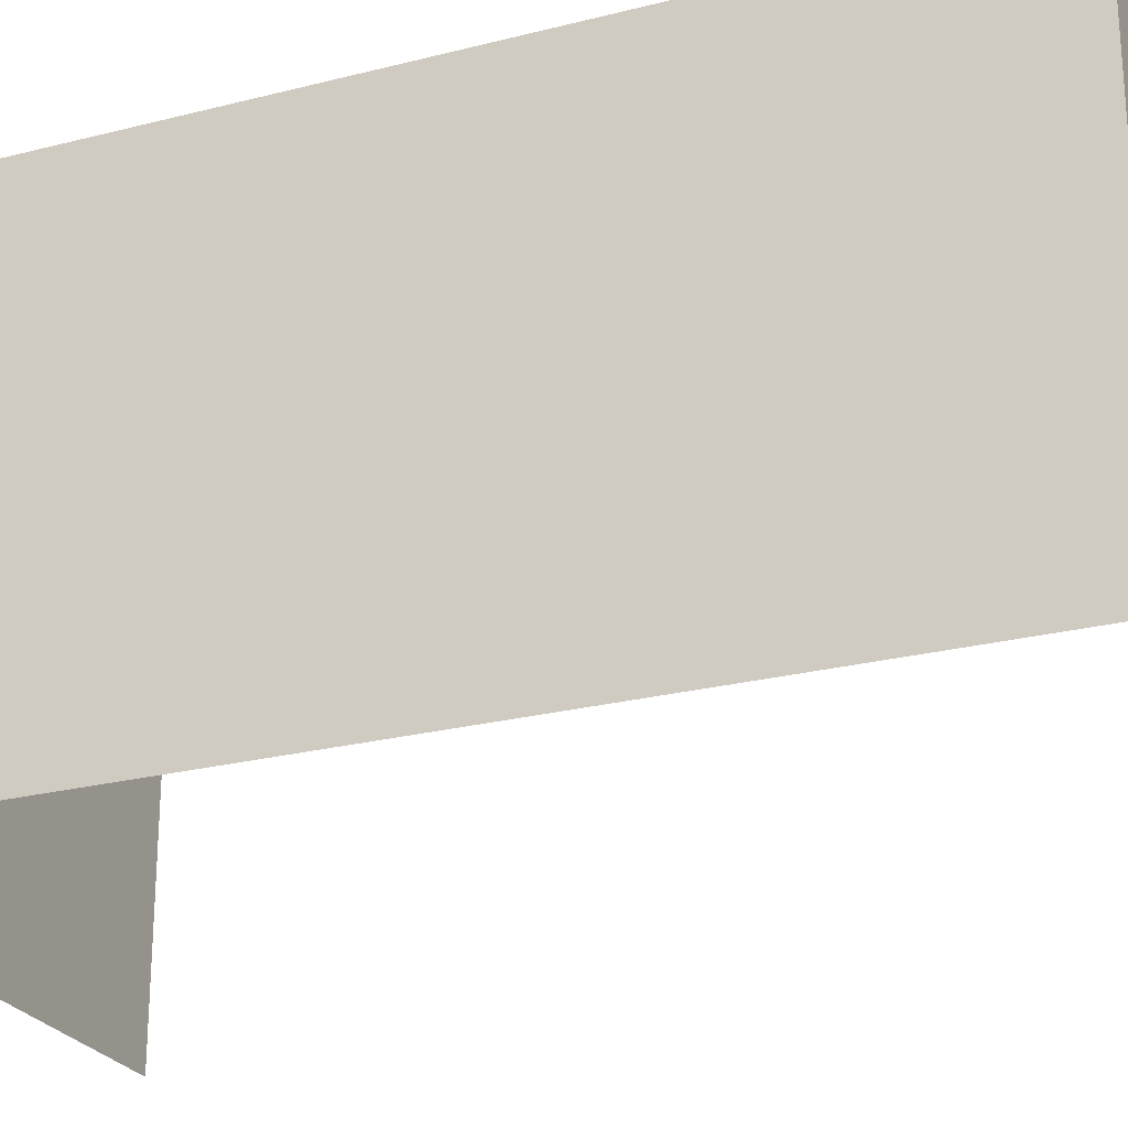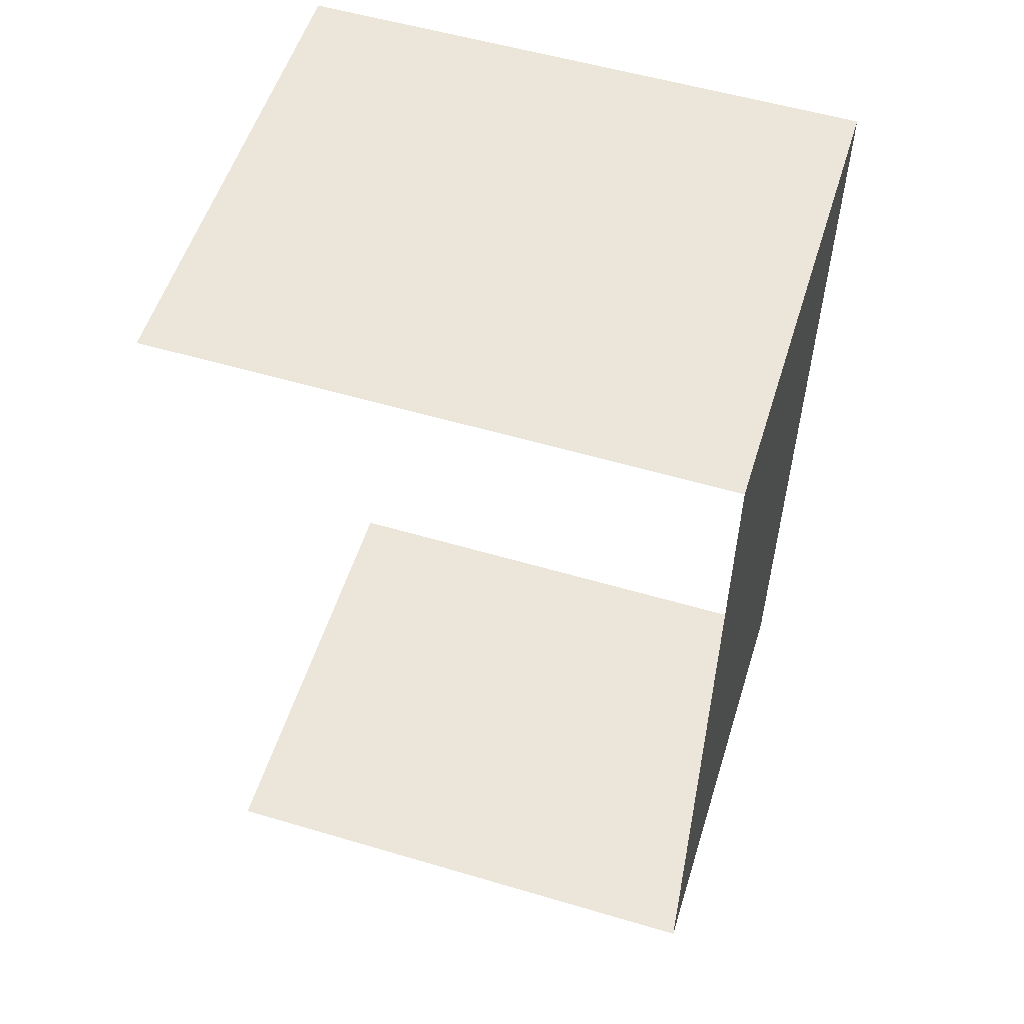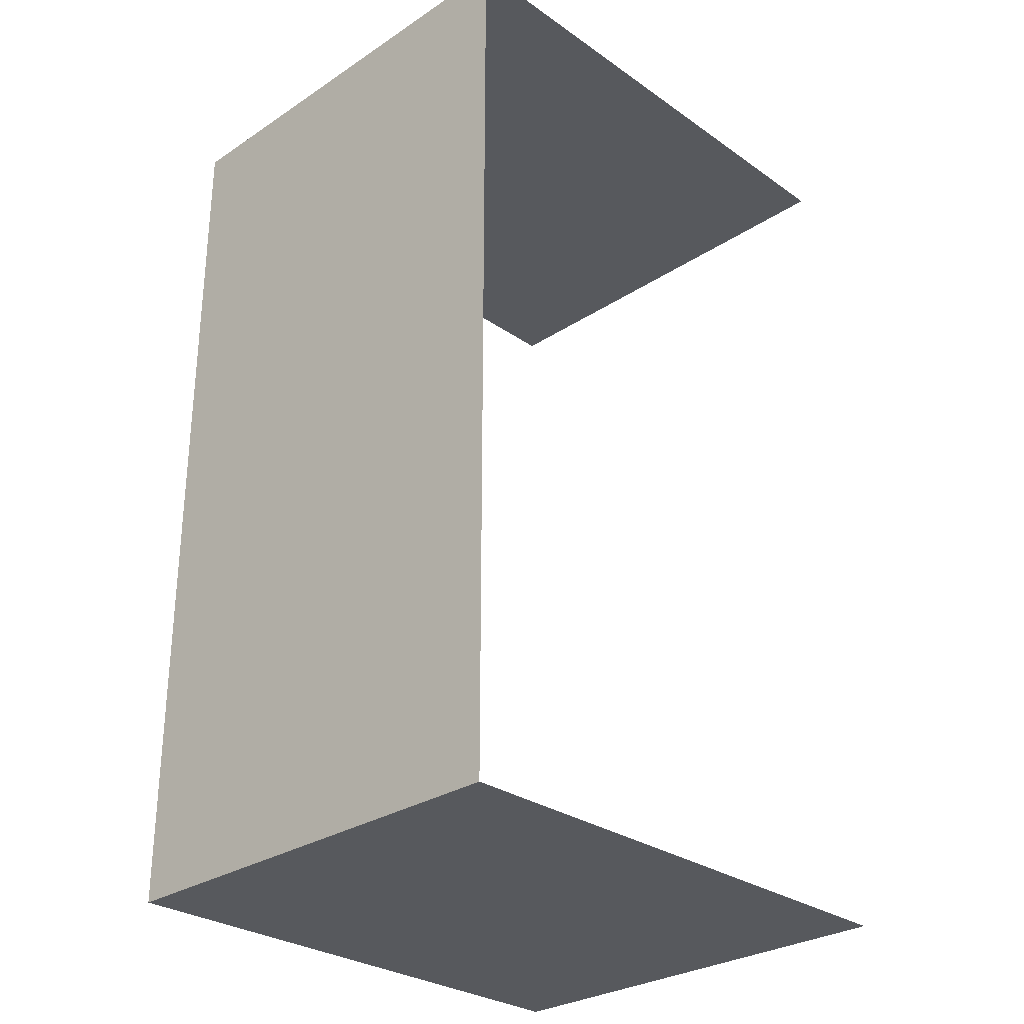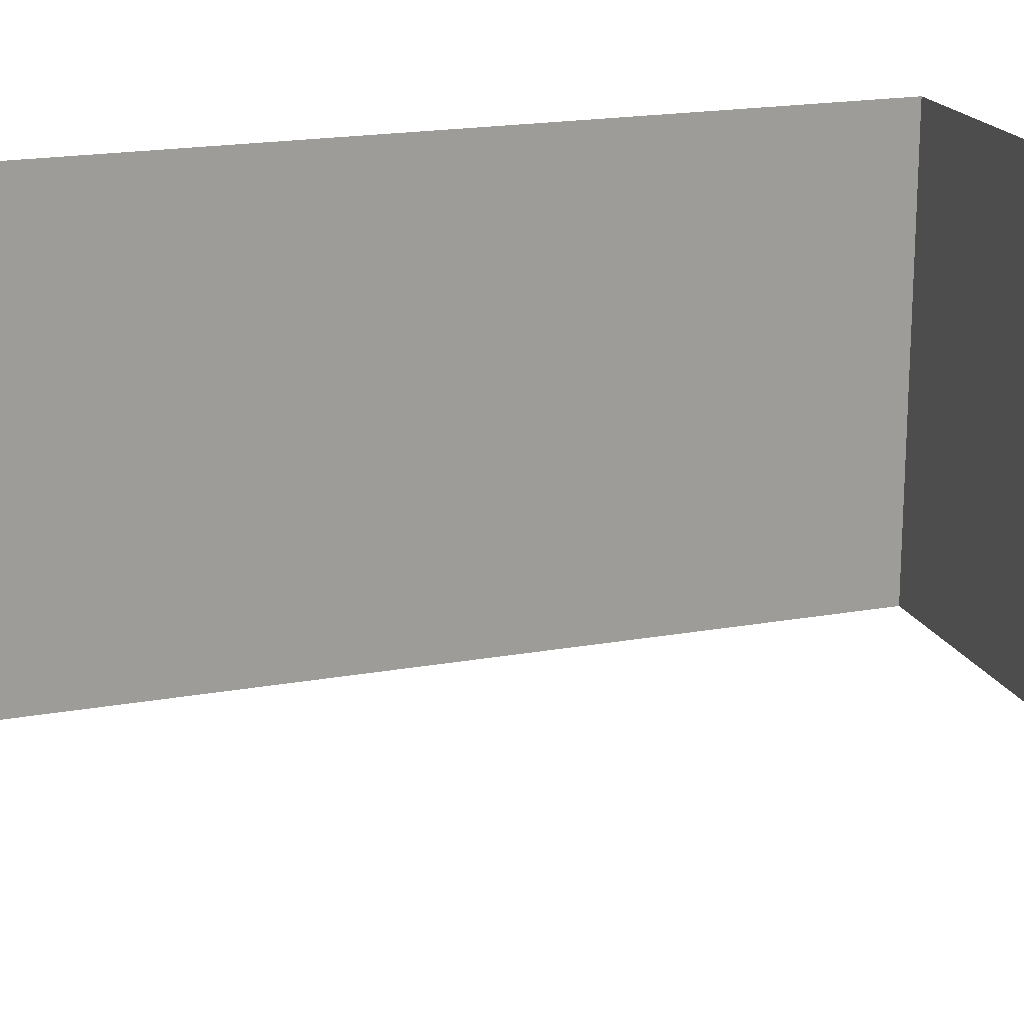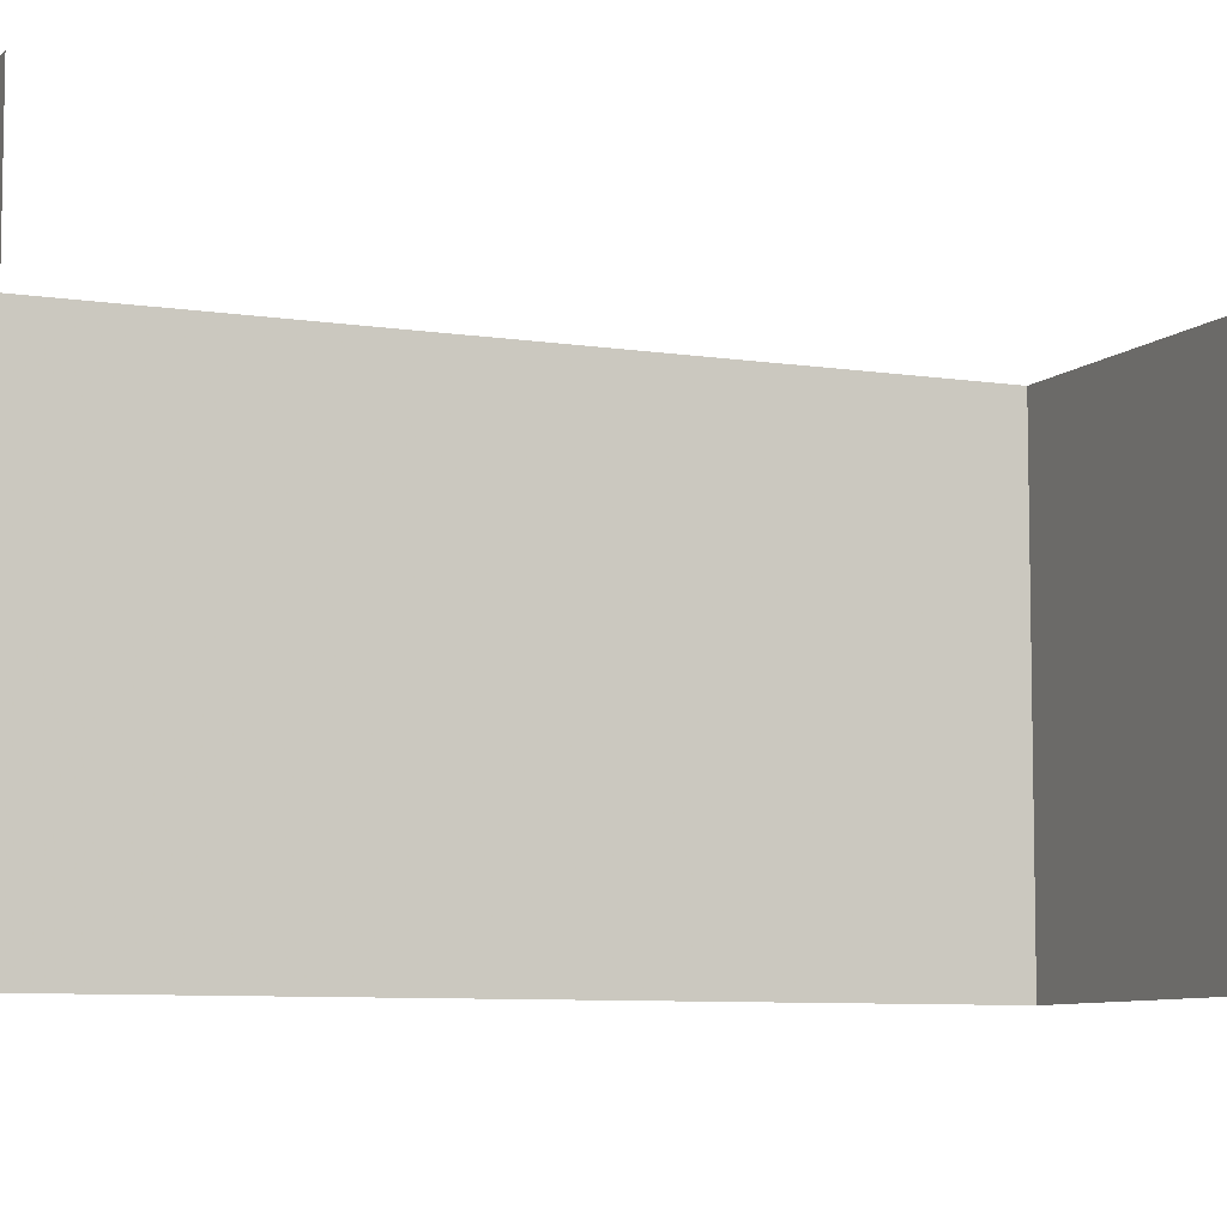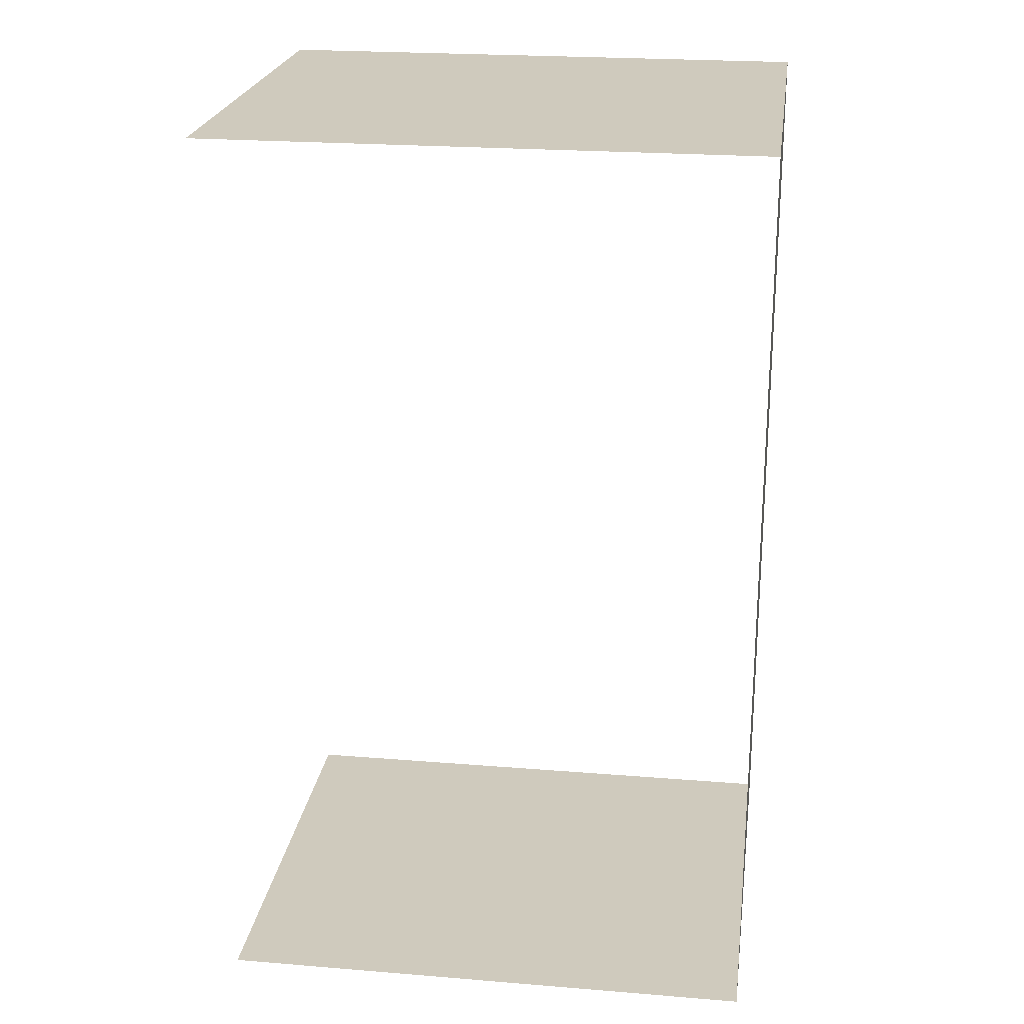
<metadata>
{"format":"obj","ext":"obj","renderer":"f3d","projection":"perspective","resolution":1024,"background":"white","views":[{"elev":-24.9,"azim":-67.4,"up":"+Y"},{"elev":55.2,"azim":-162.7,"up":"+Z"},{"elev":-29.1,"azim":-45.8,"up":"+Z"},{"elev":19.0,"azim":71.1,"up":"+Y"},{"elev":-7.6,"azim":66.1,"up":"+Y"},{"elev":23.0,"azim":-172.1,"up":"+Z"}]}
</metadata>
<code>
g MeshBody1
v 0 25 25
v 0 0 25
v 30 0 25
v 30 25 25
v 0 0 -25
v 0 25 -25
v 30 25 -25
v 30 0 -25
f 1 2 4
f 4 2 3
f 5 6 8
f 8 6 7
f 5 2 6
f 6 2 1

</code>
